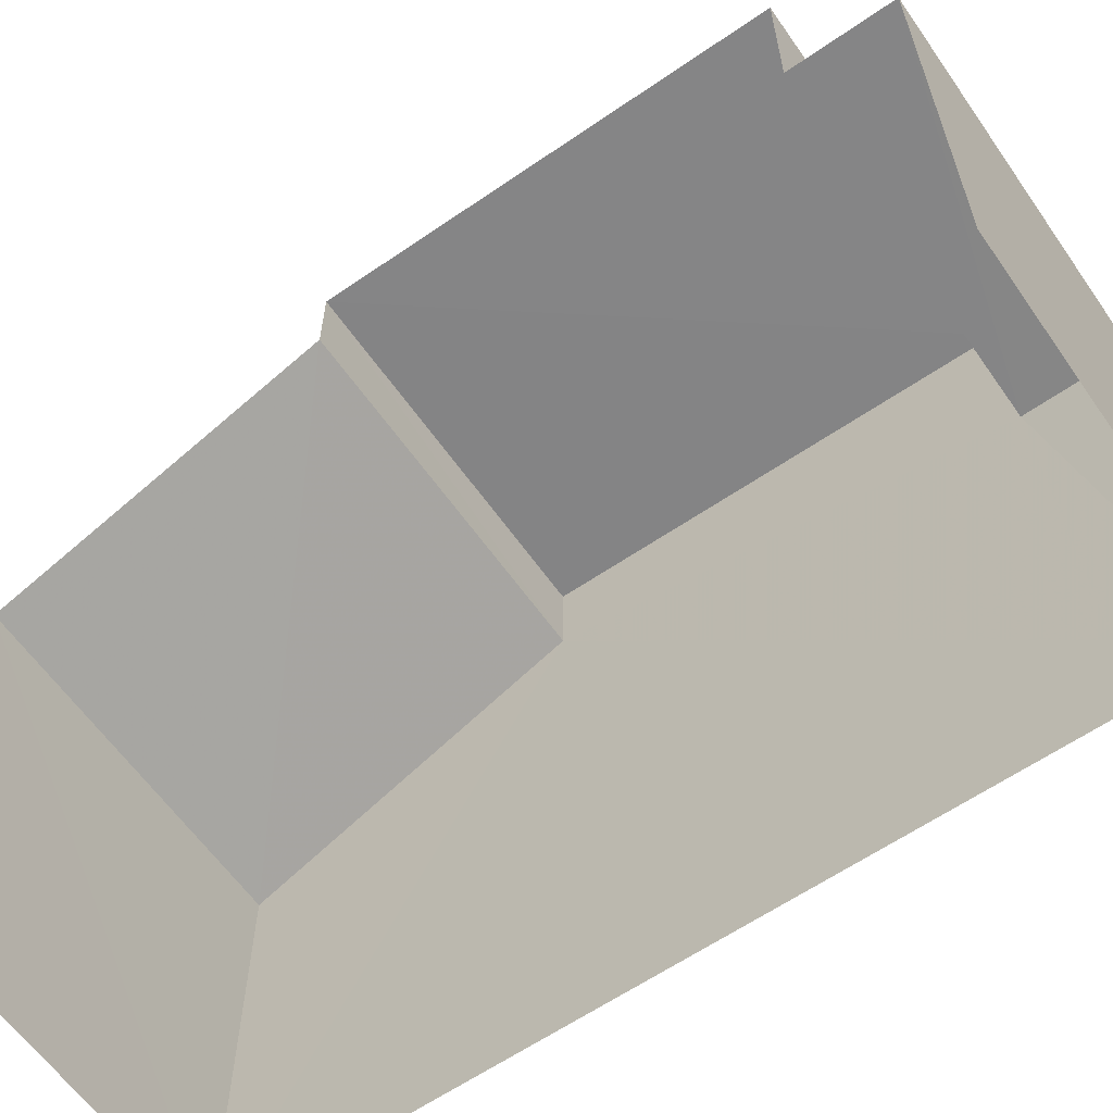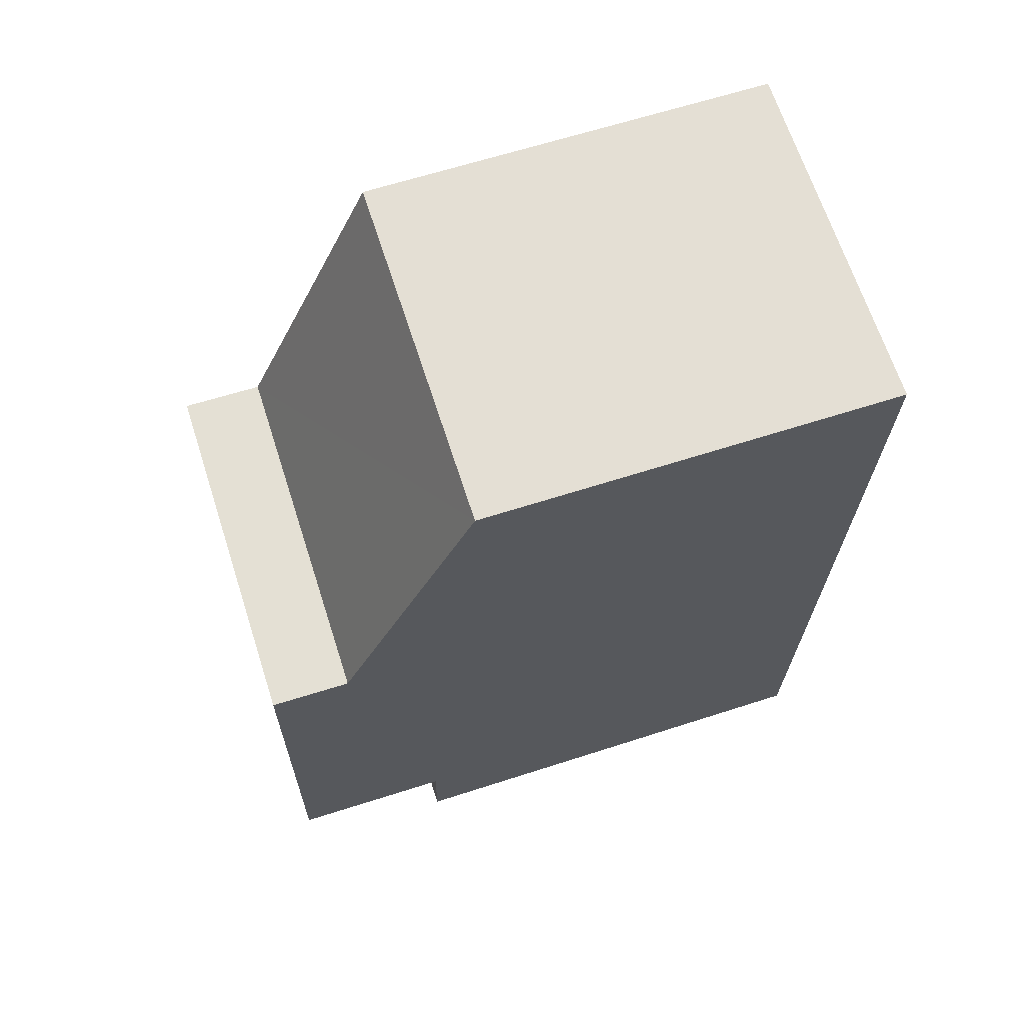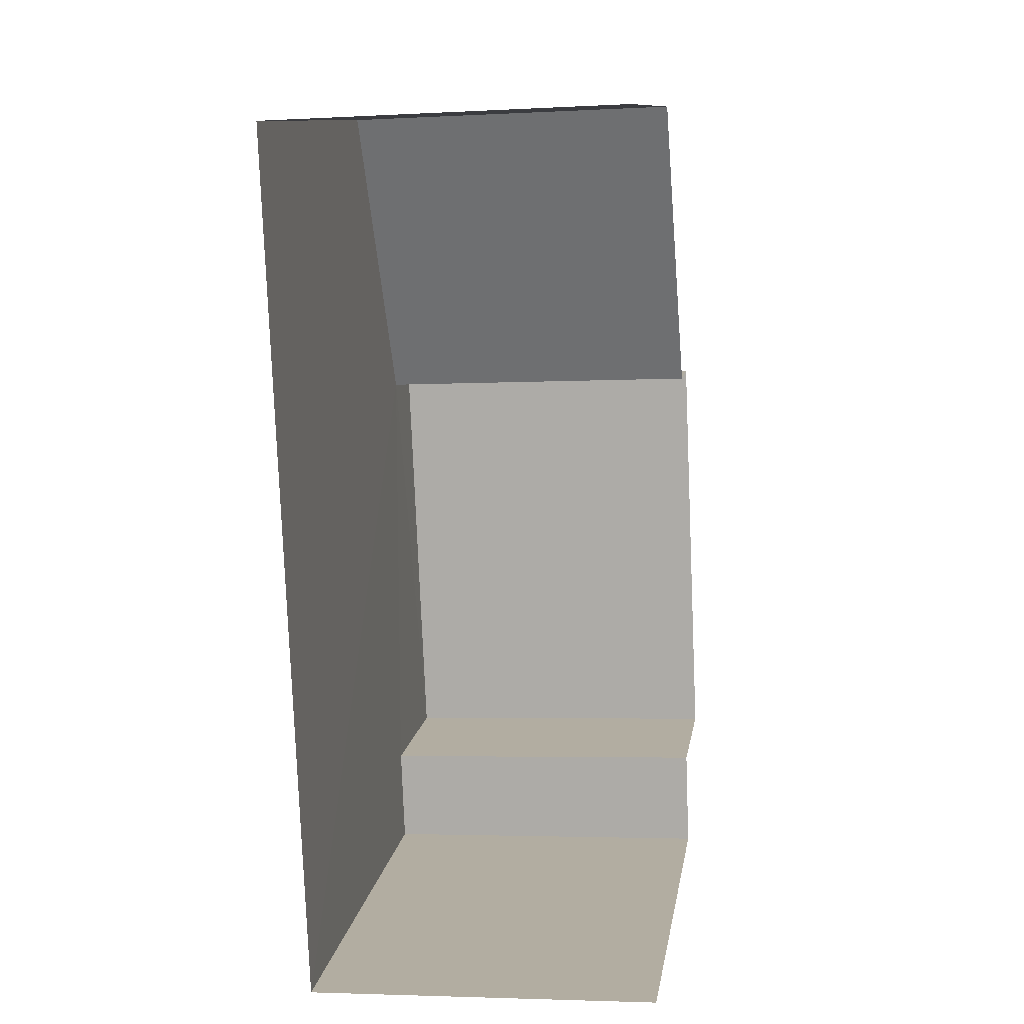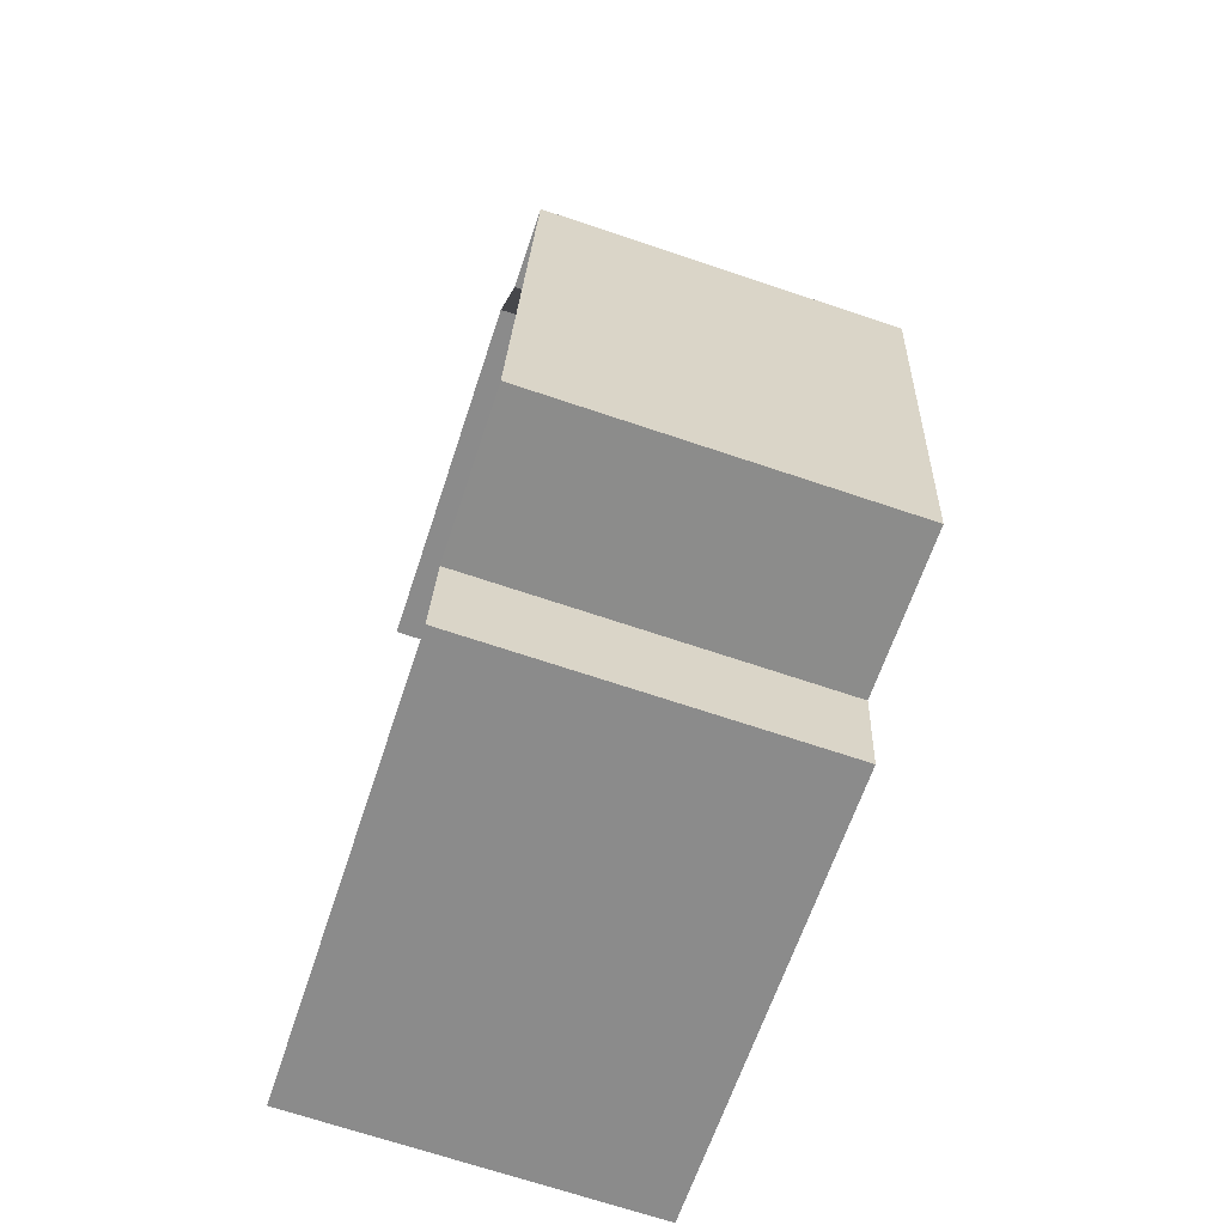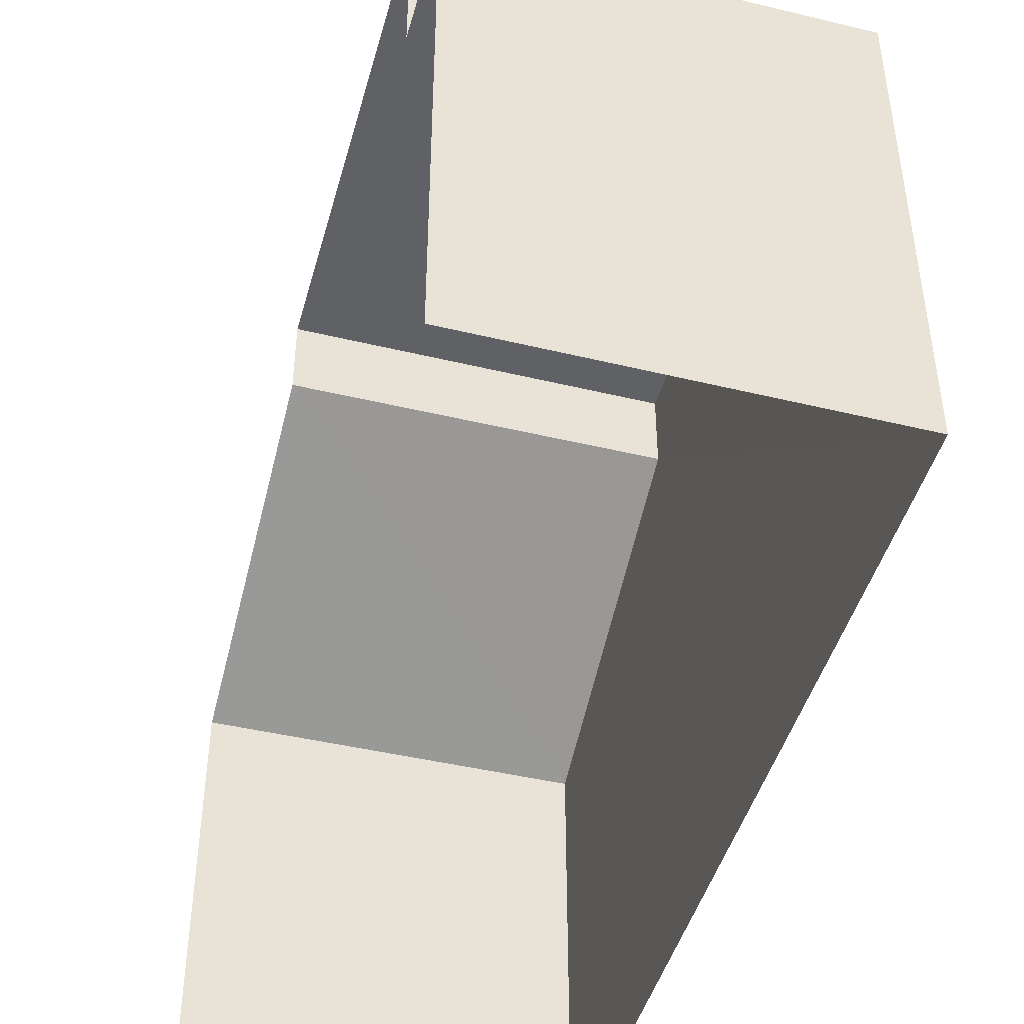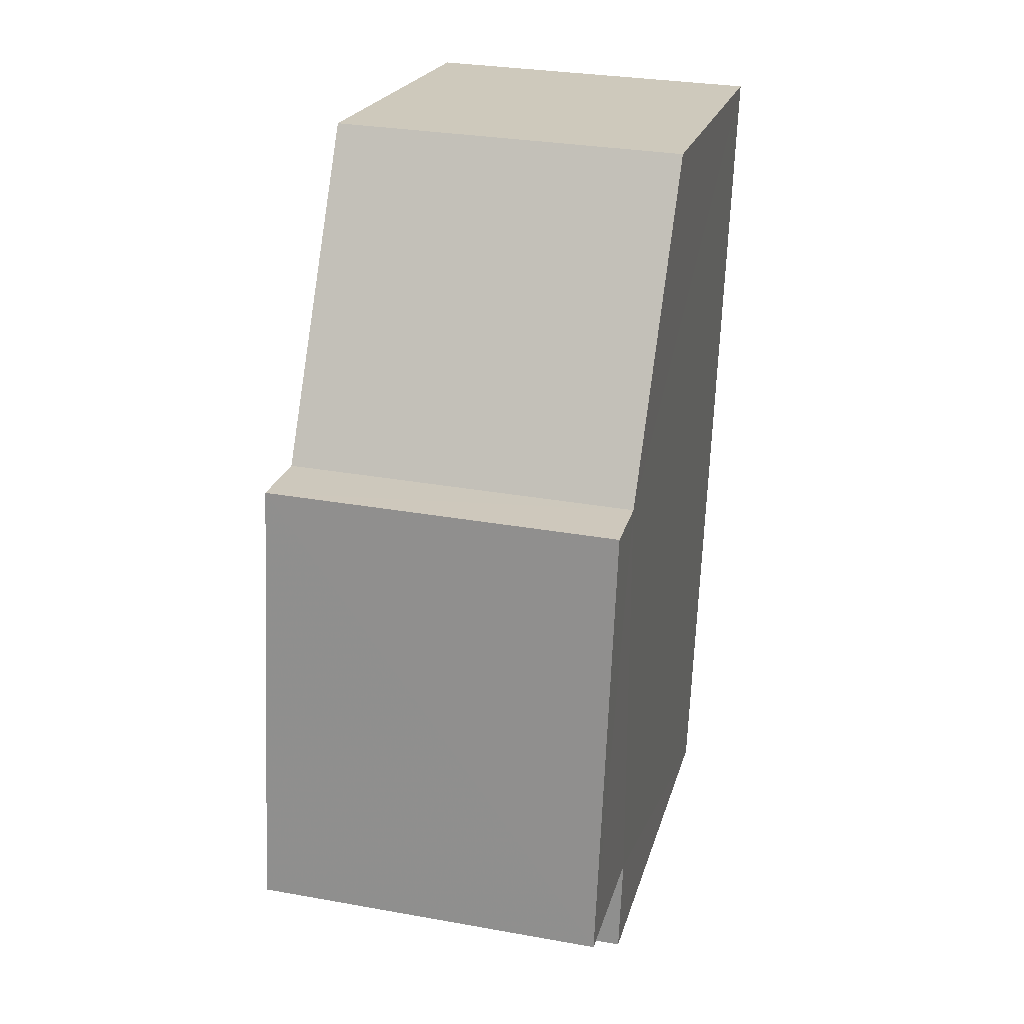
<metadata>
{"format":"obj","ext":"obj","renderer":"f3d","projection":"perspective","resolution":1024,"background":"white","views":[{"elev":-61.7,"azim":-57.4,"up":"+Z"},{"elev":64.3,"azim":72.0,"up":"+Y"},{"elev":11.2,"azim":-171.1,"up":"+Y"},{"elev":-63.4,"azim":-18.3,"up":"+Y"},{"elev":-45.9,"azim":-17.8,"up":"+Z"},{"elev":21.4,"azim":14.0,"up":"+Y"}]}
</metadata>
<code>
v -3.721e+05 -1.04e+05 30.94
v -3.721e+05 -1.04e+05 30.94
v -3.721e+05 -1.04e+05 30.94
v -3.721e+05 -1.04e+05 30.94
v -3.721e+05 -1.04e+05 41.32
v -3.721e+05 -1.04e+05 41.32
v -3.721e+05 -1.04e+05 41.32
v -3.721e+05 -1.04e+05 41.32
v -3.721e+05 -1.04e+05 40.02
v -3.721e+05 -1.04e+05 37.75
v -3.721e+05 -1.04e+05 37.74
v -3.721e+05 -1.04e+05 40.03
v -3.721e+05 -1.04e+05 38.65
v -3.721e+05 -1.04e+05 38.65
v -3.721e+05 -1.04e+05 38.65
v -3.721e+05 -1.04e+05 38.65
f 1 2 3
f 4 1 3
f 16 8 9
f 14 16 3
f 8 7 9
f 3 9 4
f 4 9 11
f 16 9 3
f 5 6 7
f 8 5 7
f 9 10 11
f 9 12 10
f 13 14 15
f 13 16 14
f 12 7 6
f 12 9 7
f 15 3 2
f 15 14 3
f 11 1 4
f 11 10 1
f 15 2 13
f 5 13 12
f 6 5 12
f 12 2 1
f 12 1 10
f 13 2 12
f 16 5 8
f 16 13 5

</code>
